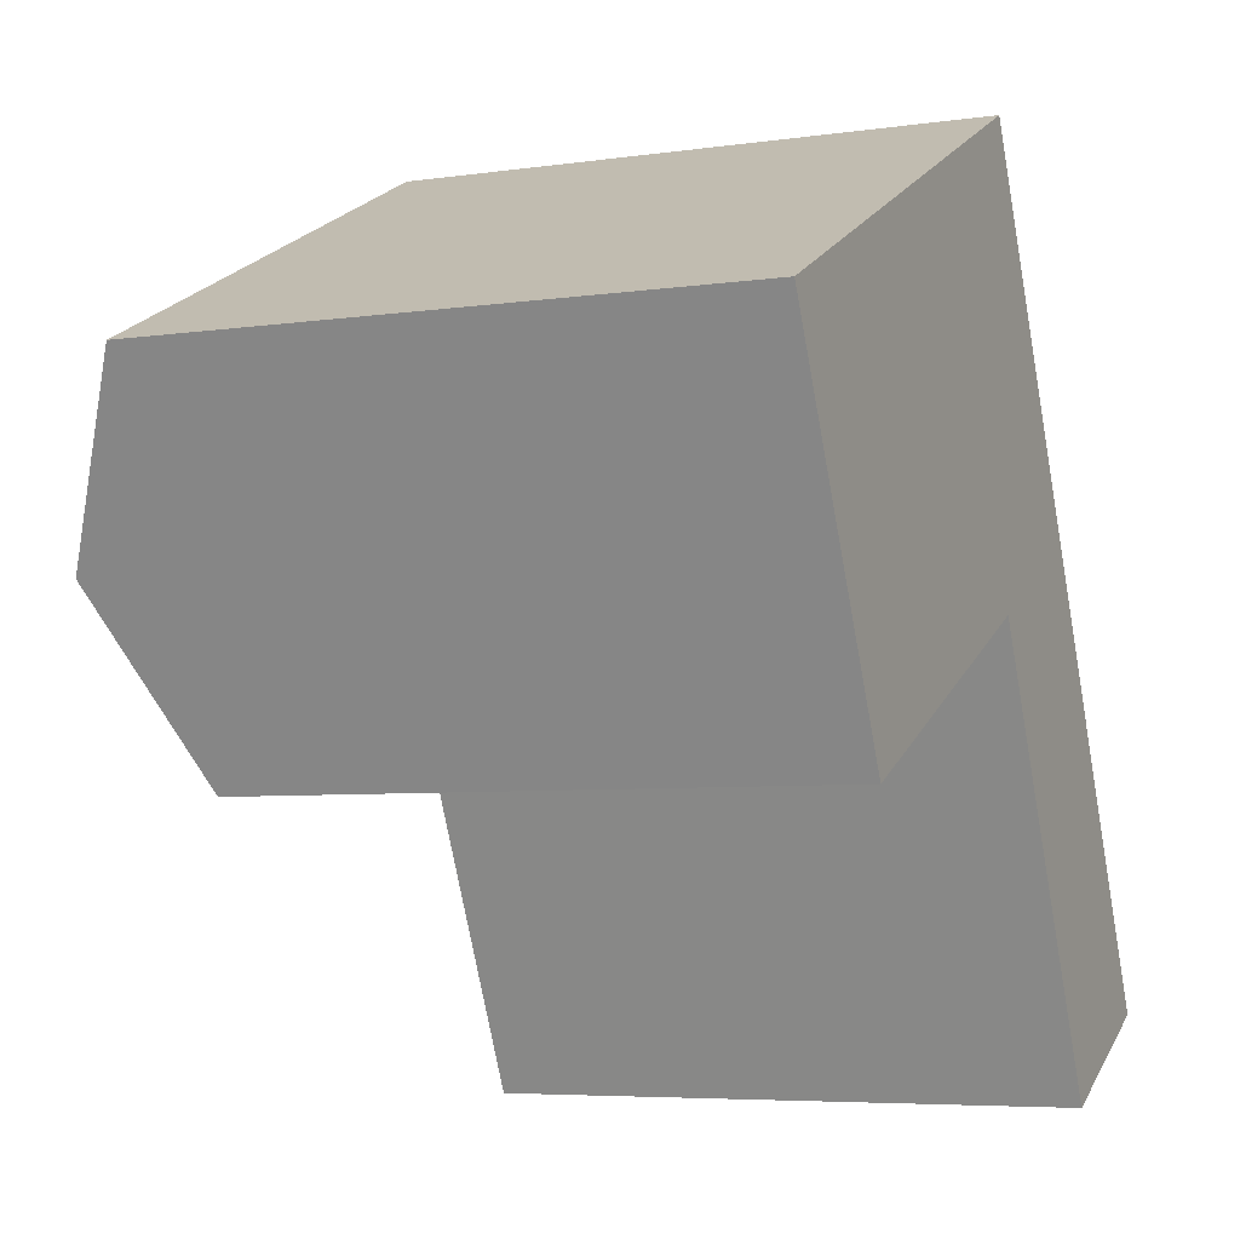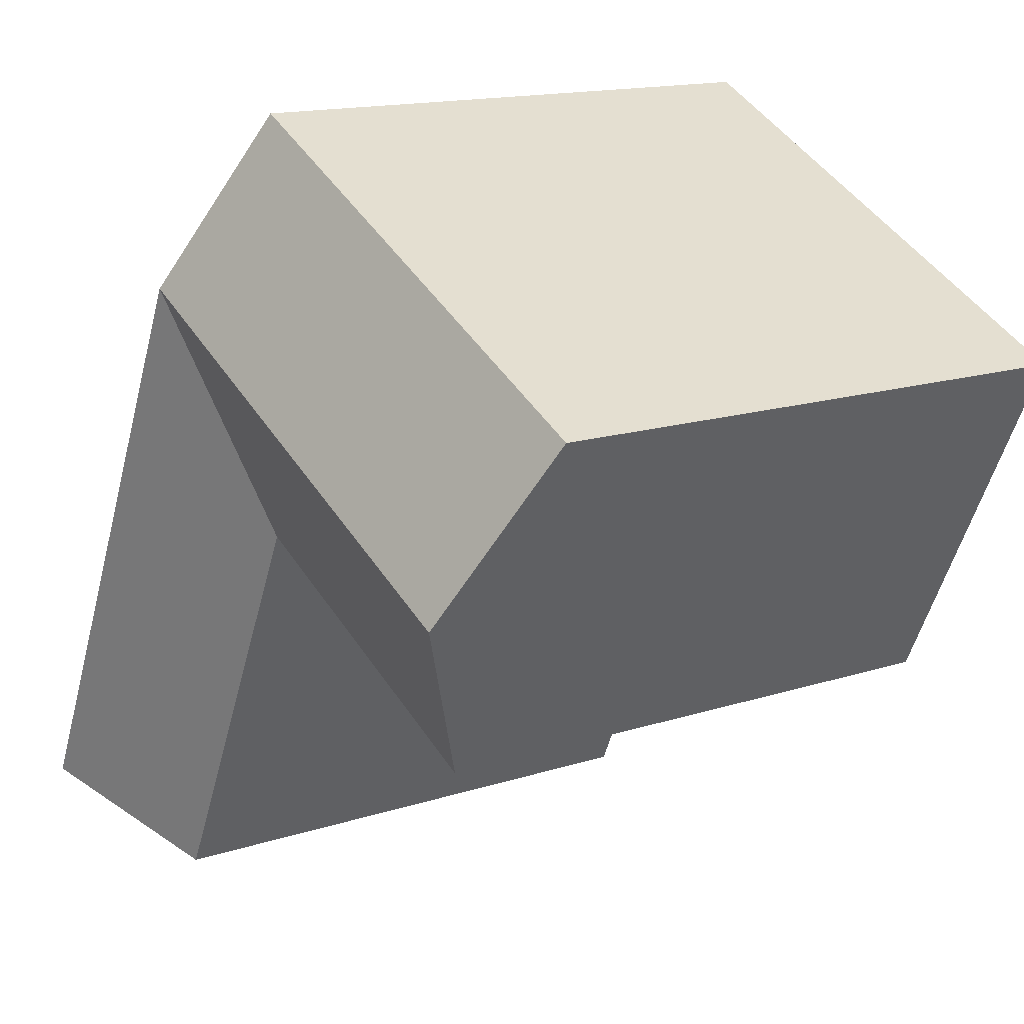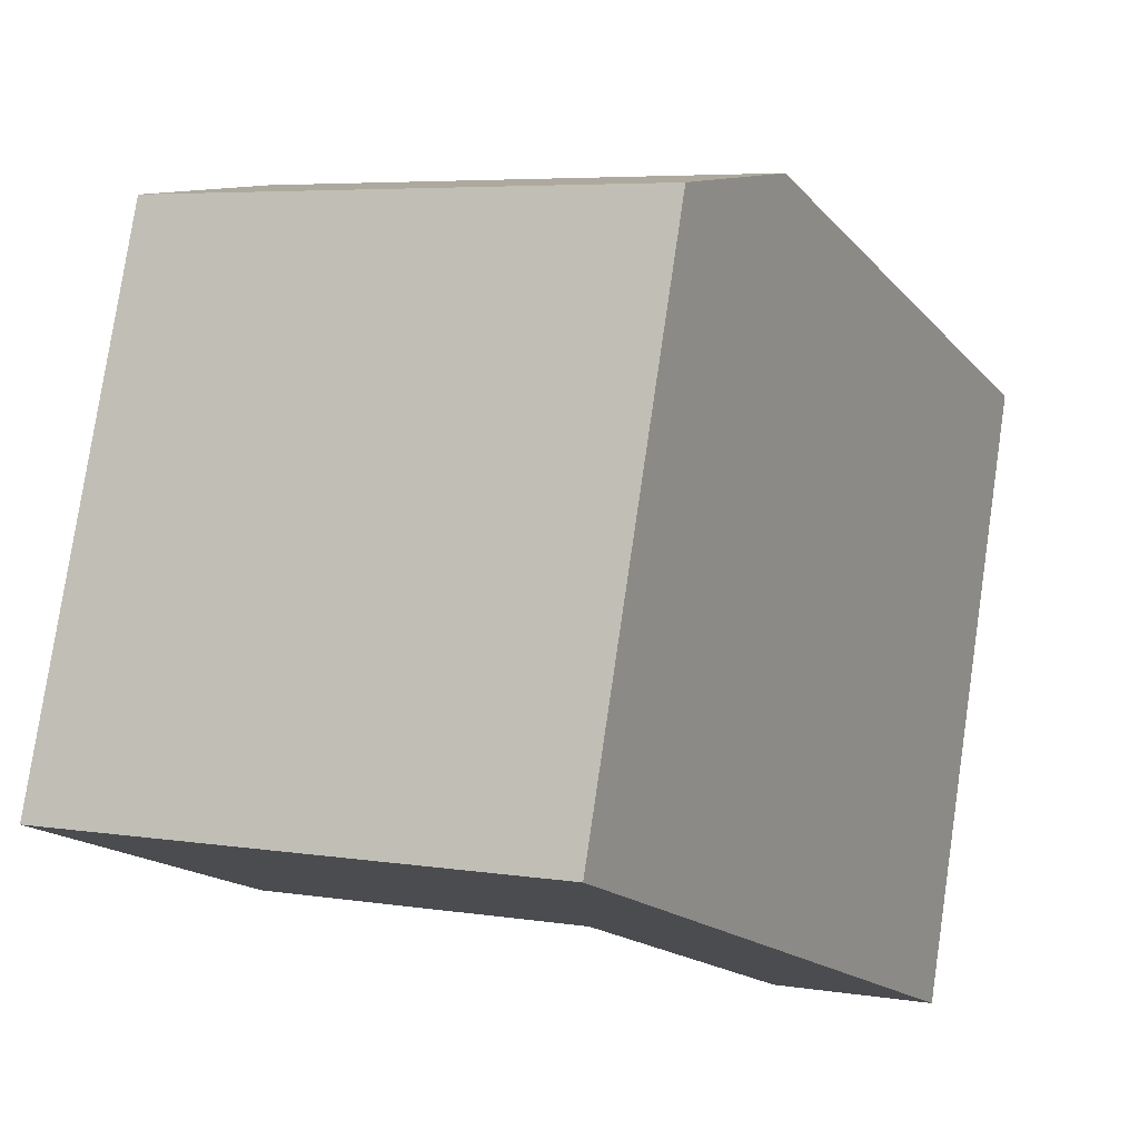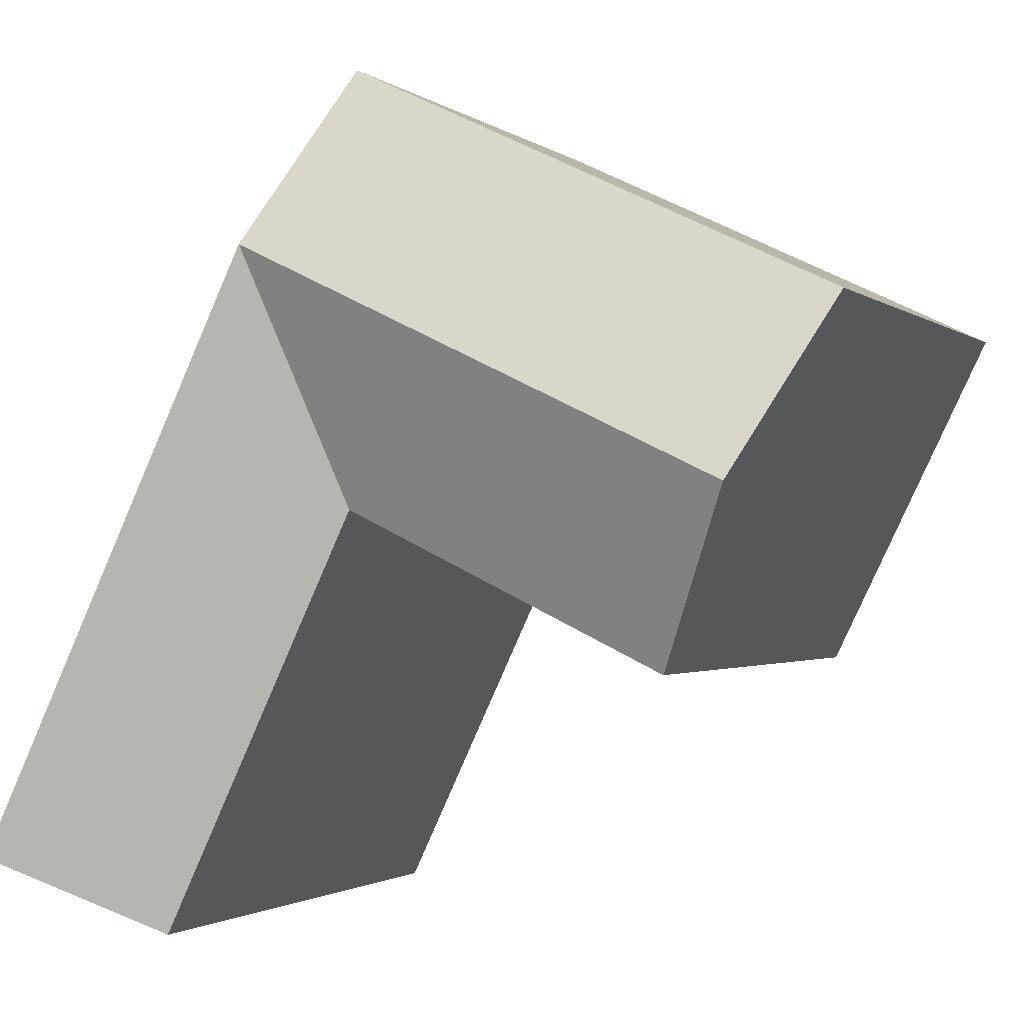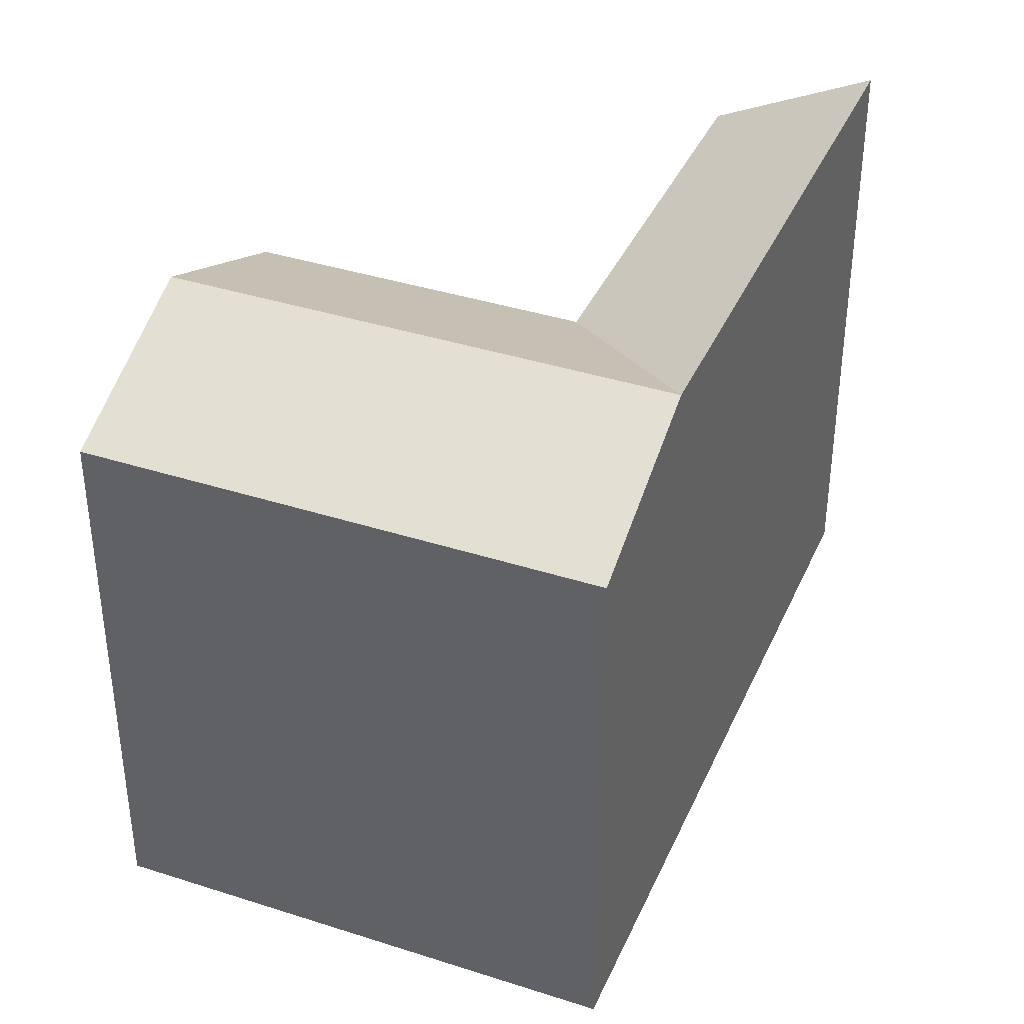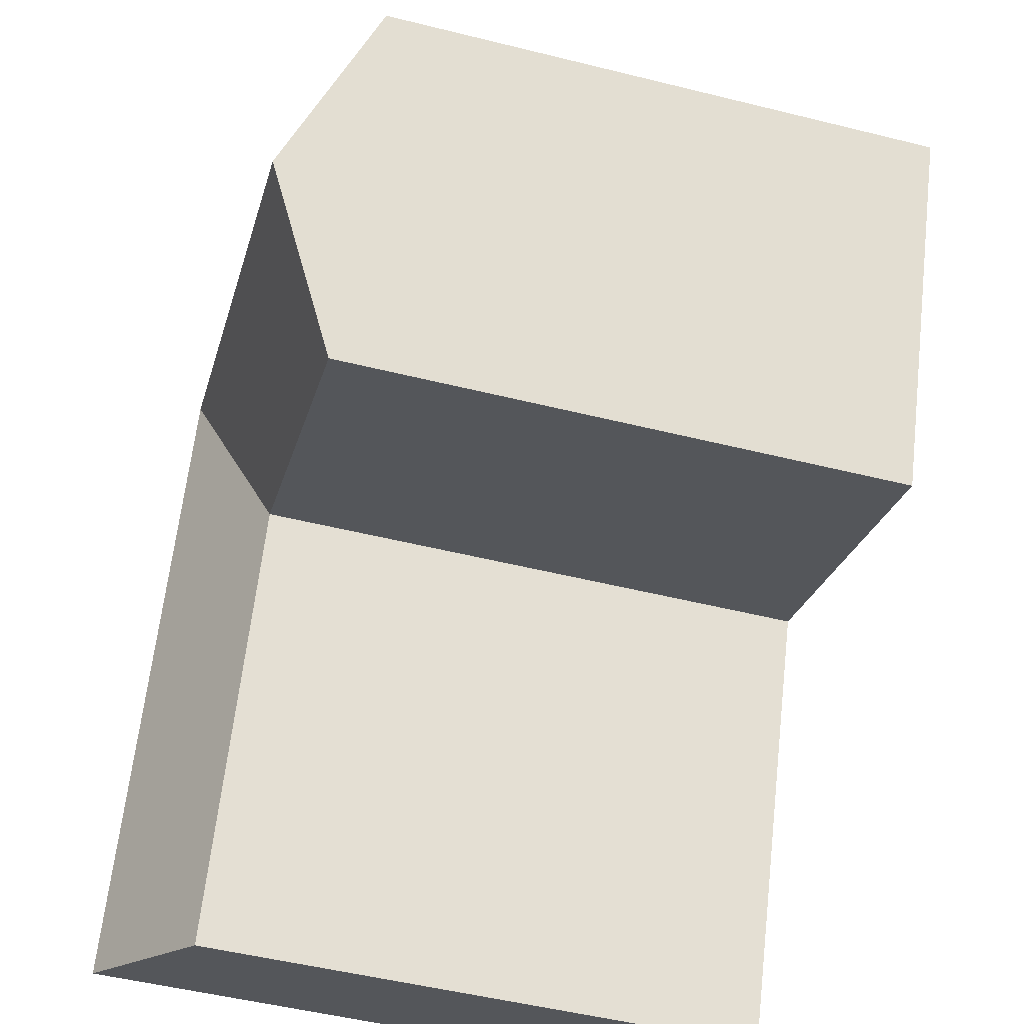
<metadata>
{"format":"obj","ext":"obj","renderer":"f3d","projection":"perspective","resolution":1024,"background":"white","views":[{"elev":-5.6,"azim":-65.6,"up":"+Z"},{"elev":14.9,"azim":-125.1,"up":"+Z"},{"elev":78.4,"azim":8.4,"up":"+Z"},{"elev":-1.5,"azim":-156.8,"up":"+Z"},{"elev":38.3,"azim":-3.5,"up":"+Y"},{"elev":-50.9,"azim":-105.2,"up":"+Z"}]}
</metadata>
<code>
v  16.14 3.871e-16 -6.322
v  27.92 1.074e-15 -17.53
v  21.36 2.334e-16 -3.812
v  22.71 1.229e-15 -20.08
v  10.67 -3.14e-16 5.127
v  15.89 -4.676e-16 7.637
v  0 0 0
v  5.6 6.973e-16 -11.39
v  21.36 21.43 -3.813
v  27.92 21.43 -17.54
v  16.14 18.7 -6.322
v  22.71 18.7 -20.08
v  15.89 18.7 7.636
v  18.62 21.43 1.912
v  10.67 18.7 5.127
v  0.0004002 18.7 -0.0005909
v  5.6 18.7 -11.39
v  2.8 21.43 -5.695
v  13.4 21.43 -0.598
g defaultobject
f 1 2 3
f 2 1 4
f 5 3 6
f 3 5 1
f 7 1 5
f 1 7 8
f 2 9 3
f 9 2 10
f 11 4 1
f 4 11 12
f 12 2 4
f 2 12 10
f 9 6 3
f 6 9 13
f 13 9 14
f 6 15 5
f 15 6 13
f 5 16 7
f 16 5 15
f 16 8 7
f 8 16 17
f 17 16 18
f 17 1 8
f 1 17 11
f 11 10 12
f 10 11 9
f 15 14 19
f 14 15 13
f 14 11 19
f 14 9 11
f 18 15 19
f 15 18 16
f 17 19 11
f 19 17 18

</code>
